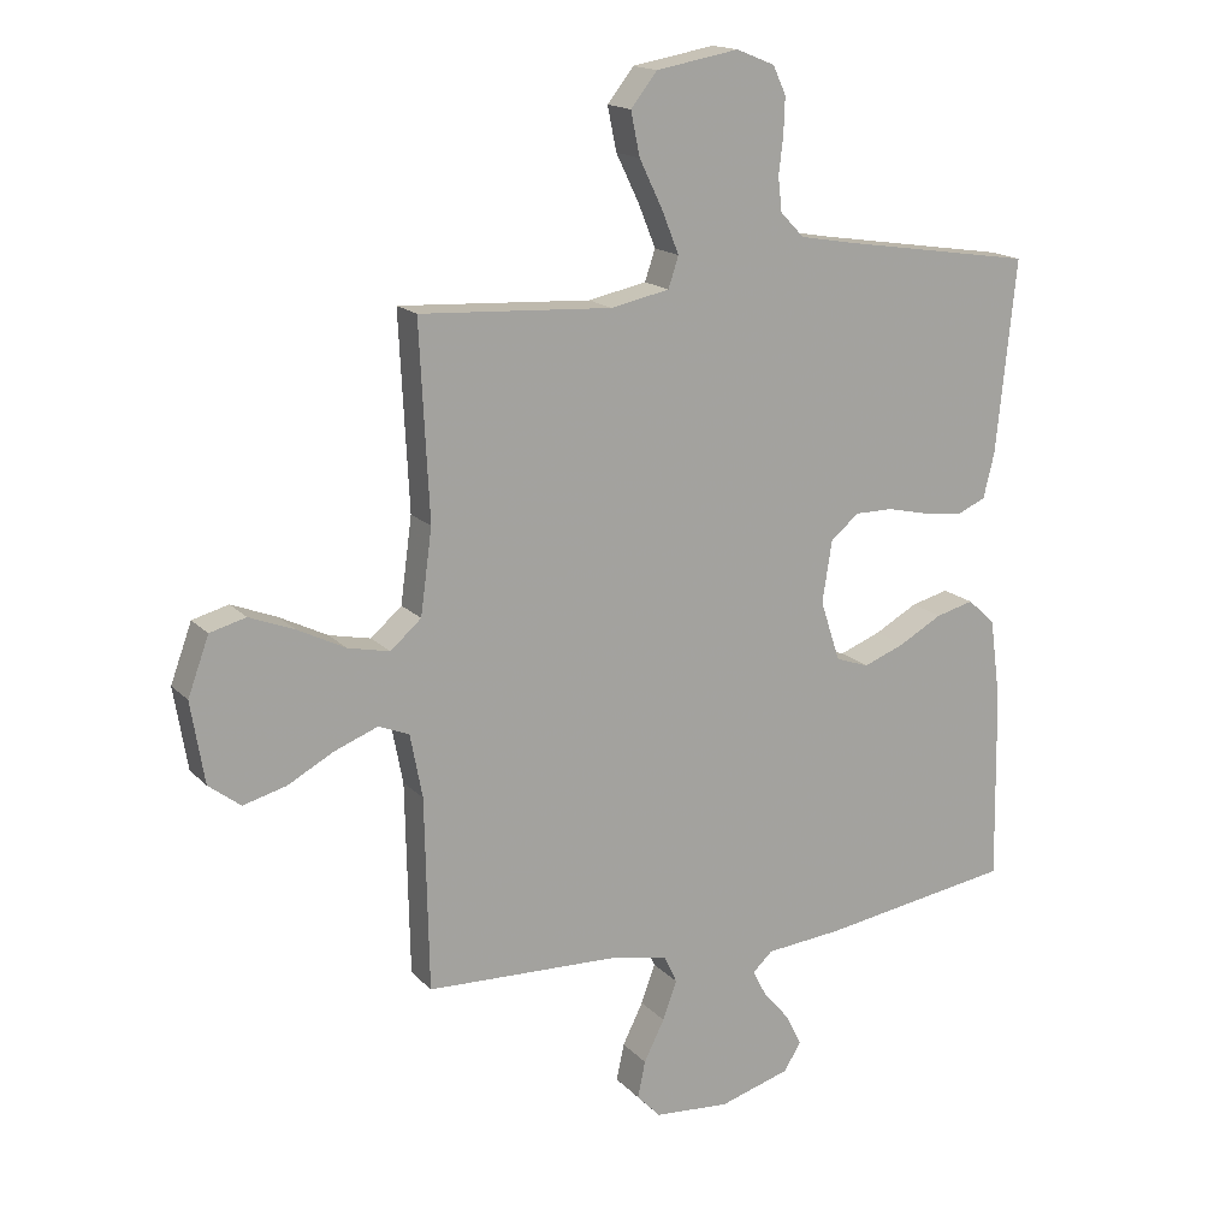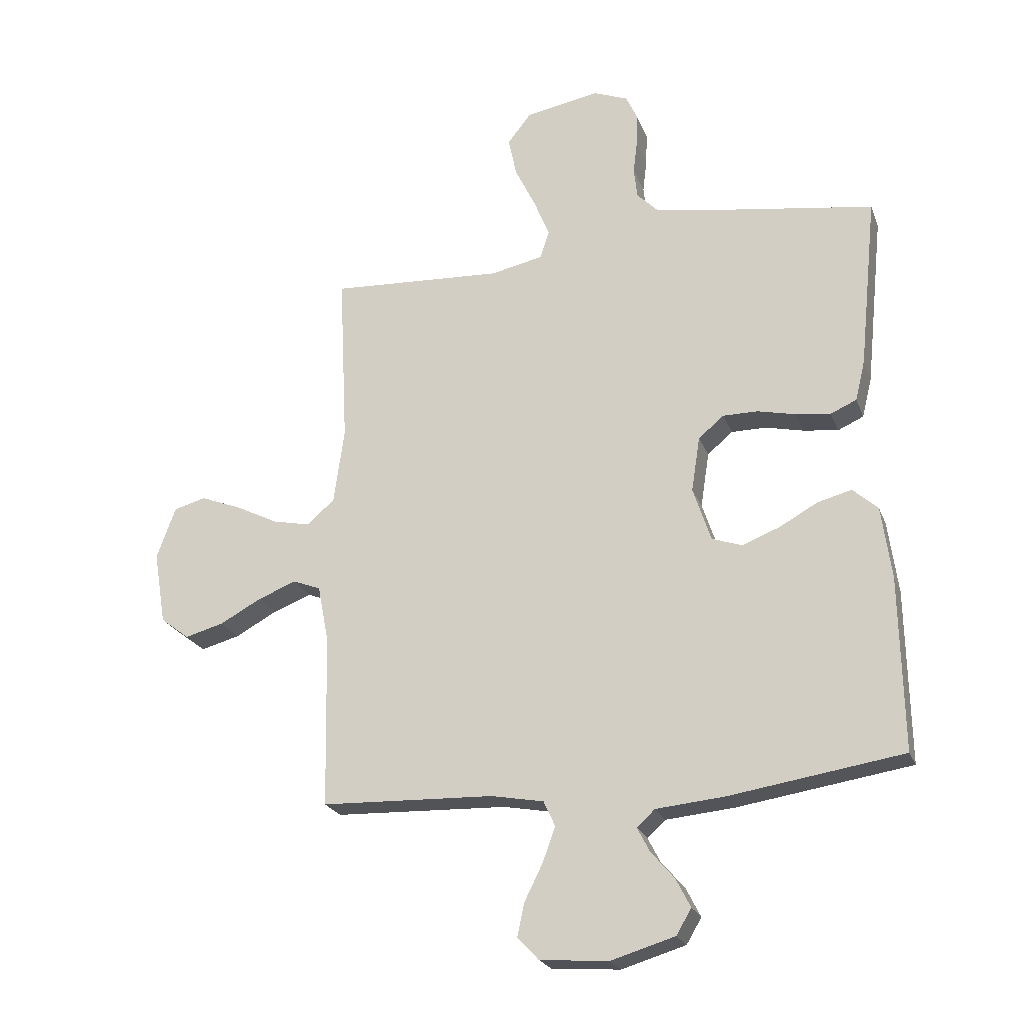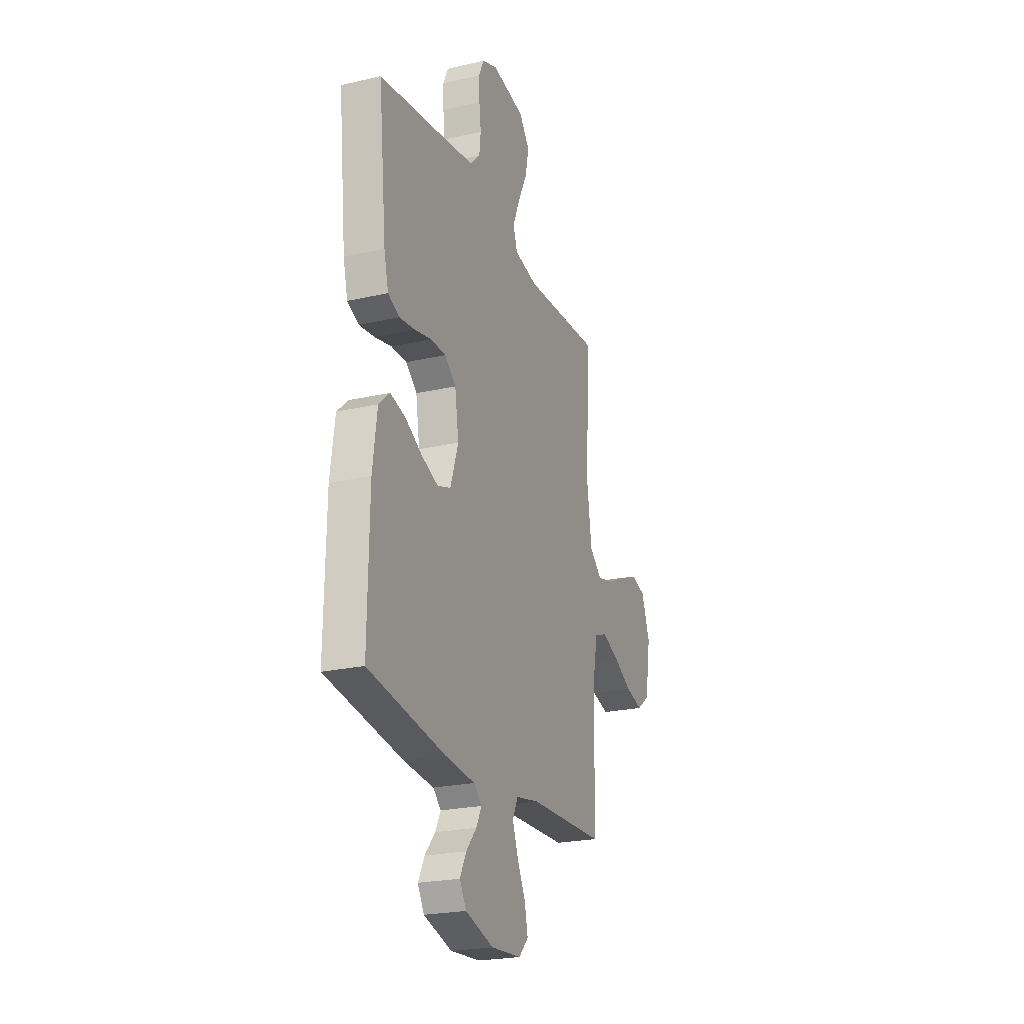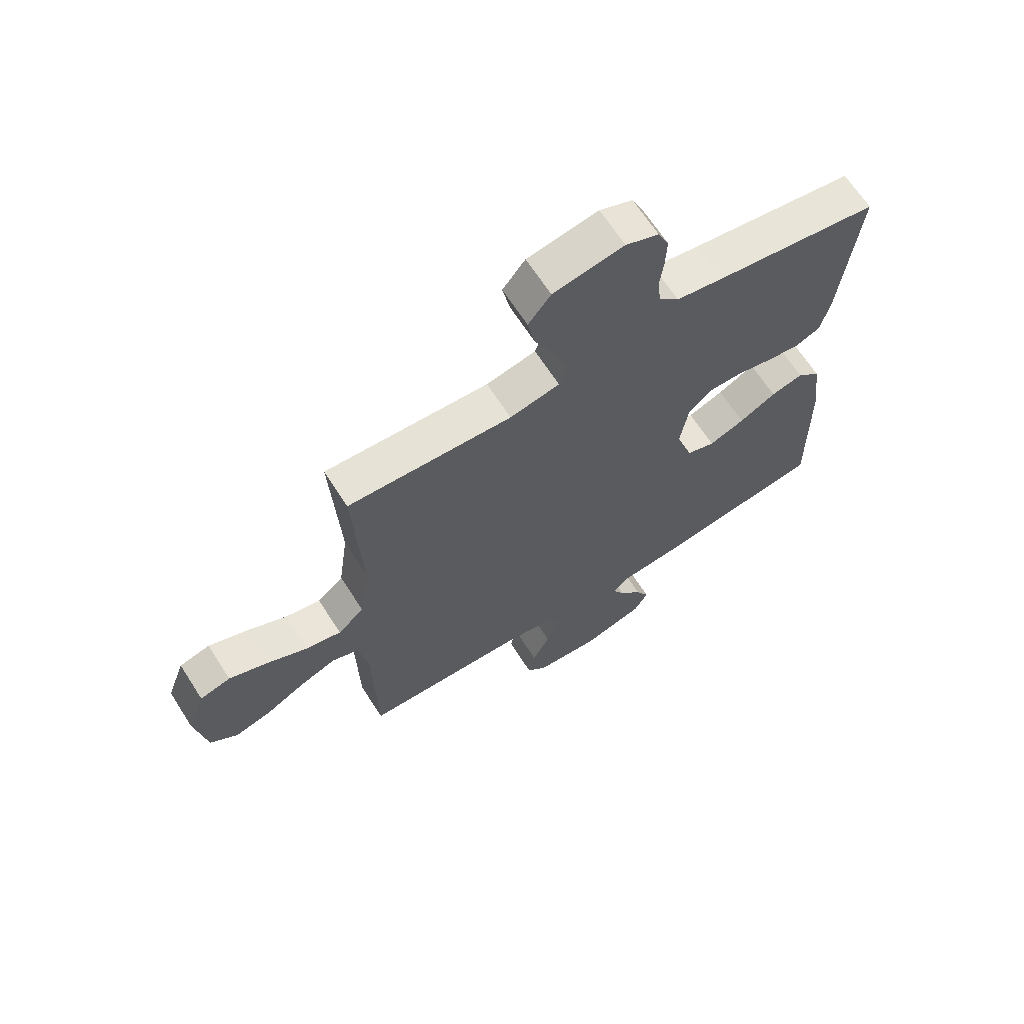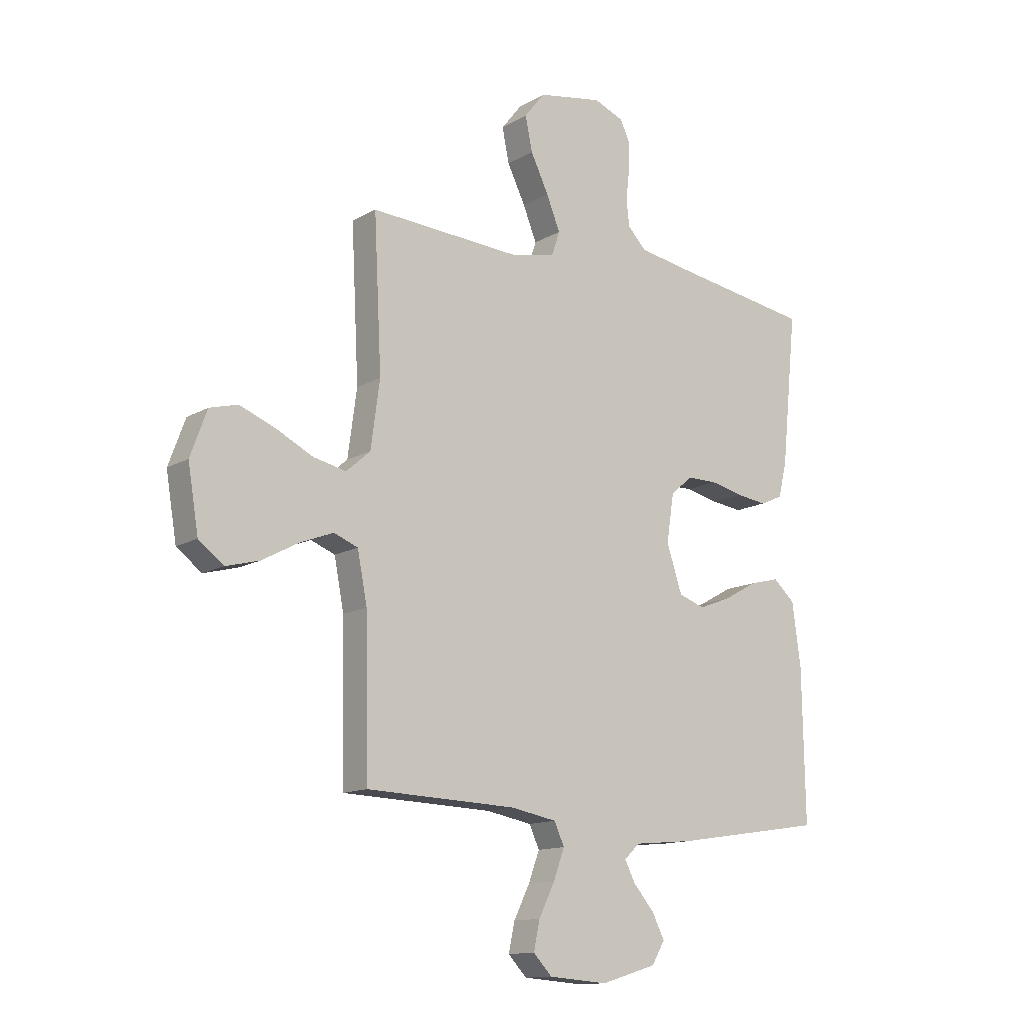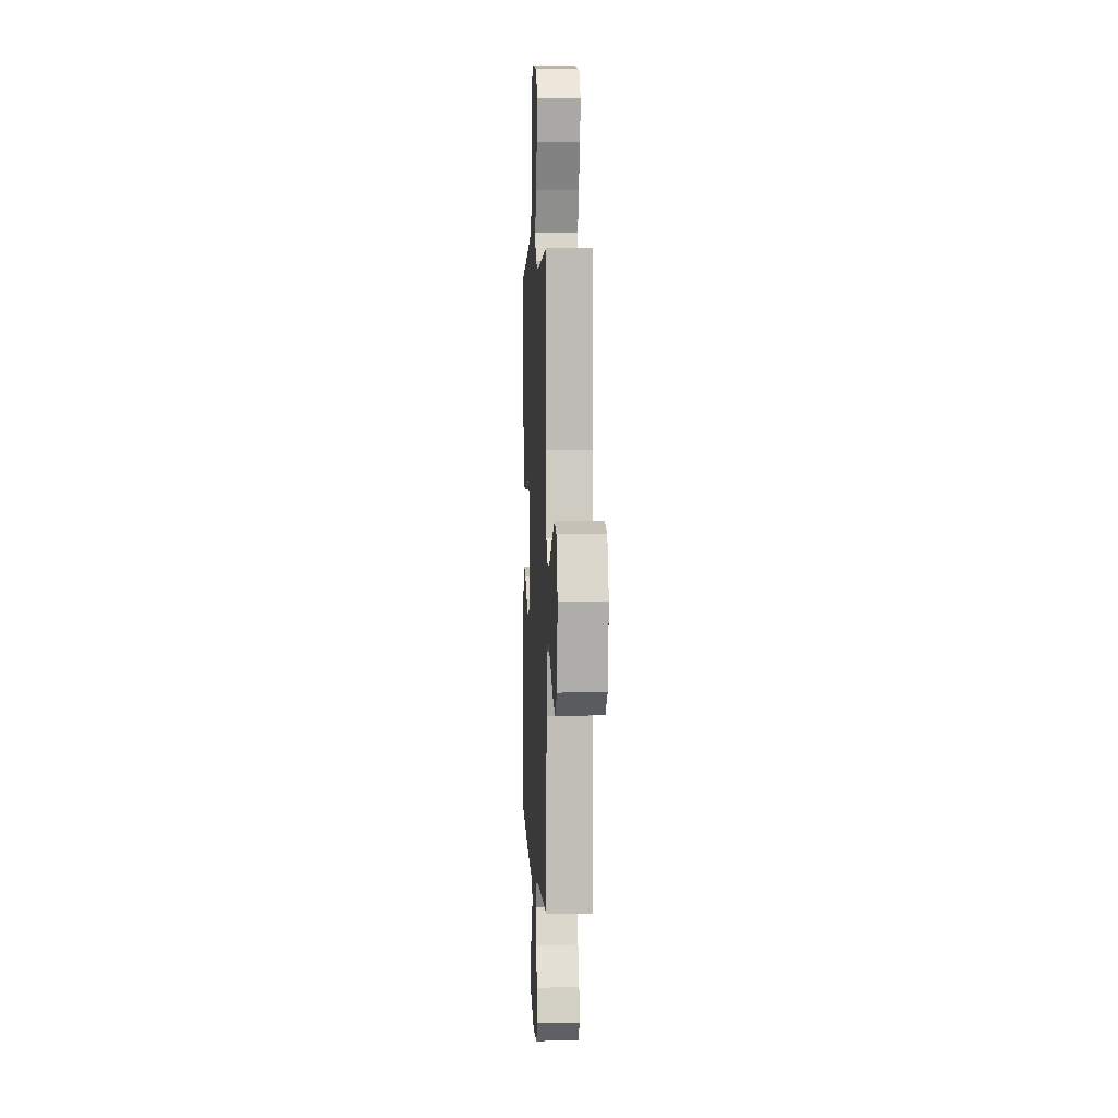
<metadata>
{"format":"obj","ext":"obj","renderer":"f3d","projection":"perspective","resolution":1024,"background":"white","views":[{"elev":16.5,"azim":152.2,"up":"+Z"},{"elev":-22.9,"azim":-162.4,"up":"+Z"},{"elev":-23.3,"azim":-68.9,"up":"+Z"},{"elev":66.1,"azim":147.4,"up":"+Z"},{"elev":-13.2,"azim":142.4,"up":"+Z"},{"elev":3.5,"azim":87.2,"up":"+Z"}]}
</metadata>
<code>
v 0.5 0.07 -0.5
v 0.2 0.07 -0.511
v 0.109 0.07 -0.528
v 0.089 0.07 -0.572
v 0.111 0.07 -0.632
v 0.143 0.07 -0.696
v 0.155 0.07 -0.753
v 0.118 0.07 -0.792
v 0 0.07 -0.801
v -0.111 0.07 -0.768
v -0.137 0.07 -0.724
v -0.112 0.07 -0.675
v -0.071 0.07 -0.627
v -0.05 0.07 -0.586
v -0.081 0.07 -0.557
v -0.2 0.07 -0.546
v -0.5 0.07 -0.5
v -0.495 0.07 -0.2
v -0.478 0.07 -0.074
v -0.435 0.07 -0.035
v -0.376 0.07 -0.05
v -0.309 0.07 -0.087
v -0.244 0.07 -0.112
v -0.192 0.07 -0.094
v -0.161 0.07 0
v -0.176 0.07 0.096
v -0.22 0.07 0.133
v -0.28 0.07 0.133
v -0.346 0.07 0.118
v -0.407 0.07 0.11
v -0.452 0.07 0.13
v -0.469 0.07 0.2
v -0.5 0.07 0.5
v -0.2 0.07 0.546
v -0.114 0.07 0.561
v -0.077 0.07 0.599
v -0.071 0.07 0.652
v -0.078 0.07 0.71
v -0.08 0.07 0.766
v -0.06 0.07 0.81
v 0 0.07 0.834
v 0.129 0.07 0.811
v 0.17 0.07 0.759
v 0.156 0.07 0.691
v 0.12 0.07 0.617
v 0.093 0.07 0.55
v 0.109 0.07 0.502
v 0.2 0.07 0.483
v 0.5 0.07 0.5
v 0.485 0.07 0.2
v 0.503 0.07 0.068
v 0.551 0.07 0.026
v 0.616 0.07 0.04
v 0.69 0.07 0.077
v 0.761 0.07 0.105
v 0.817 0.07 0.09
v 0.85 0.07 0
v 0.829 0.07 -0.127
v 0.779 0.07 -0.165
v 0.712 0.07 -0.147
v 0.64 0.07 -0.108
v 0.573 0.07 -0.082
v 0.525 0.07 -0.101
v 0.506 0.07 -0.2
v 0.5 0 -0.5
v 0.2 0 -0.511
v 0.109 0 -0.528
v 0.089 0 -0.572
v 0.111 0 -0.632
v 0.143 0 -0.696
v 0.155 0 -0.753
v 0.118 0 -0.792
v 0 0 -0.801
v -0.111 0 -0.768
v -0.137 0 -0.724
v -0.112 0 -0.675
v -0.071 0 -0.627
v -0.05 0 -0.586
v -0.081 0 -0.557
v -0.2 0 -0.546
v -0.5 0 -0.5
v -0.495 0 -0.2
v -0.478 0 -0.074
v -0.435 0 -0.035
v -0.376 0 -0.05
v -0.309 0 -0.087
v -0.244 0 -0.112
v -0.192 0 -0.094
v -0.161 0 0
v -0.176 0 0.096
v -0.22 0 0.133
v -0.28 0 0.133
v -0.346 0 0.118
v -0.407 0 0.11
v -0.452 0 0.13
v -0.469 0 0.2
v -0.5 0 0.5
v -0.2 0 0.546
v -0.114 0 0.561
v -0.077 0 0.599
v -0.071 0 0.652
v -0.078 0 0.71
v -0.08 0 0.766
v -0.06 0 0.81
v 0 0 0.834
v 0.129 0 0.811
v 0.17 0 0.759
v 0.156 0 0.691
v 0.12 0 0.617
v 0.093 0 0.55
v 0.109 0 0.502
v 0.2 0 0.483
v 0.5 0 0.5
v 0.485 0 0.2
v 0.503 0 0.068
v 0.551 0 0.026
v 0.616 0 0.04
v 0.69 0 0.077
v 0.761 0 0.105
v 0.817 0 0.09
v 0.85 0 0
v 0.829 0 -0.127
v 0.779 0 -0.165
v 0.712 0 -0.147
v 0.64 0 -0.108
v 0.573 0 -0.082
v 0.525 0 -0.101
v 0.506 0 -0.2
f 58 59 60 61
f 58 61 62
f 57 58 62
f 56 57 62
f 53 54 55 56
f 53 56 62 63
f 48 49 50
f 47 48 50 51
f 42 43 44 45
f 42 45 46
f 41 42 46
f 40 41 46
f 37 38 39 40
f 37 40 46 47
f 31 32 33 34
f 31 34 35
f 28 29 30 31
f 28 31 35 36
f 19 20 21 22
f 19 22 23
f 18 19 23
f 15 16 17 18
f 15 18 23 24
f 10 11 12 13
f 10 13 14
f 9 10 14
f 8 9 14
f 5 6 7 8
f 4 5 8 14
f 3 4 14 15
f 64 1 2
f 63 64 2 3
f 52 53 63 3
f 36 37 47 51
f 27 28 36
f 26 27 36 51
f 25 26 51 52
f 24 25 52
f 3 15 24 52
f 125 124 123 122
f 126 125 122
f 126 122 121
f 126 121 120
f 120 119 118 117
f 127 126 120 117
f 114 113 112
f 115 114 112 111
f 109 108 107 106
f 110 109 106
f 110 106 105
f 110 105 104
f 104 103 102 101
f 111 110 104 101
f 98 97 96 95
f 99 98 95
f 95 94 93 92
f 100 99 95 92
f 86 85 84 83
f 87 86 83
f 87 83 82
f 82 81 80 79
f 88 87 82 79
f 77 76 75 74
f 78 77 74
f 78 74 73
f 78 73 72
f 72 71 70 69
f 78 72 69 68
f 79 78 68 67
f 66 65 128
f 67 66 128 127
f 67 127 117 116
f 115 111 101 100
f 100 92 91
f 115 100 91 90
f 116 115 90 89
f 116 89 88
f 116 88 79 67
f 1 65 66 2
f 2 66 67 3
f 3 67 68 4
f 4 68 69 5
f 5 69 70 6
f 6 70 71 7
f 7 71 72 8
f 8 72 73 9
f 9 73 74 10
f 10 74 75 11
f 11 75 76 12
f 12 76 77 13
f 13 77 78 14
f 14 78 79 15
f 15 79 80 16
f 16 80 81 17
f 17 81 82 18
f 18 82 83 19
f 19 83 84 20
f 20 84 85 21
f 21 85 86 22
f 22 86 87 23
f 23 87 88 24
f 24 88 89 25
f 25 89 90 26
f 26 90 91 27
f 27 91 92 28
f 28 92 93 29
f 29 93 94 30
f 30 94 95 31
f 31 95 96 32
f 32 96 97 33
f 33 97 98 34
f 34 98 99 35
f 35 99 100 36
f 36 100 101 37
f 37 101 102 38
f 38 102 103 39
f 39 103 104 40
f 40 104 105 41
f 41 105 106 42
f 42 106 107 43
f 43 107 108 44
f 44 108 109 45
f 45 109 110 46
f 46 110 111 47
f 47 111 112 48
f 48 112 113 49
f 49 113 114 50
f 50 114 115 51
f 51 115 116 52
f 52 116 117 53
f 53 117 118 54
f 54 118 119 55
f 55 119 120 56
f 56 120 121 57
f 57 121 122 58
f 58 122 123 59
f 59 123 124 60
f 60 124 125 61
f 61 125 126 62
f 62 126 127 63
f 63 127 128 64
f 64 128 65 1

</code>
